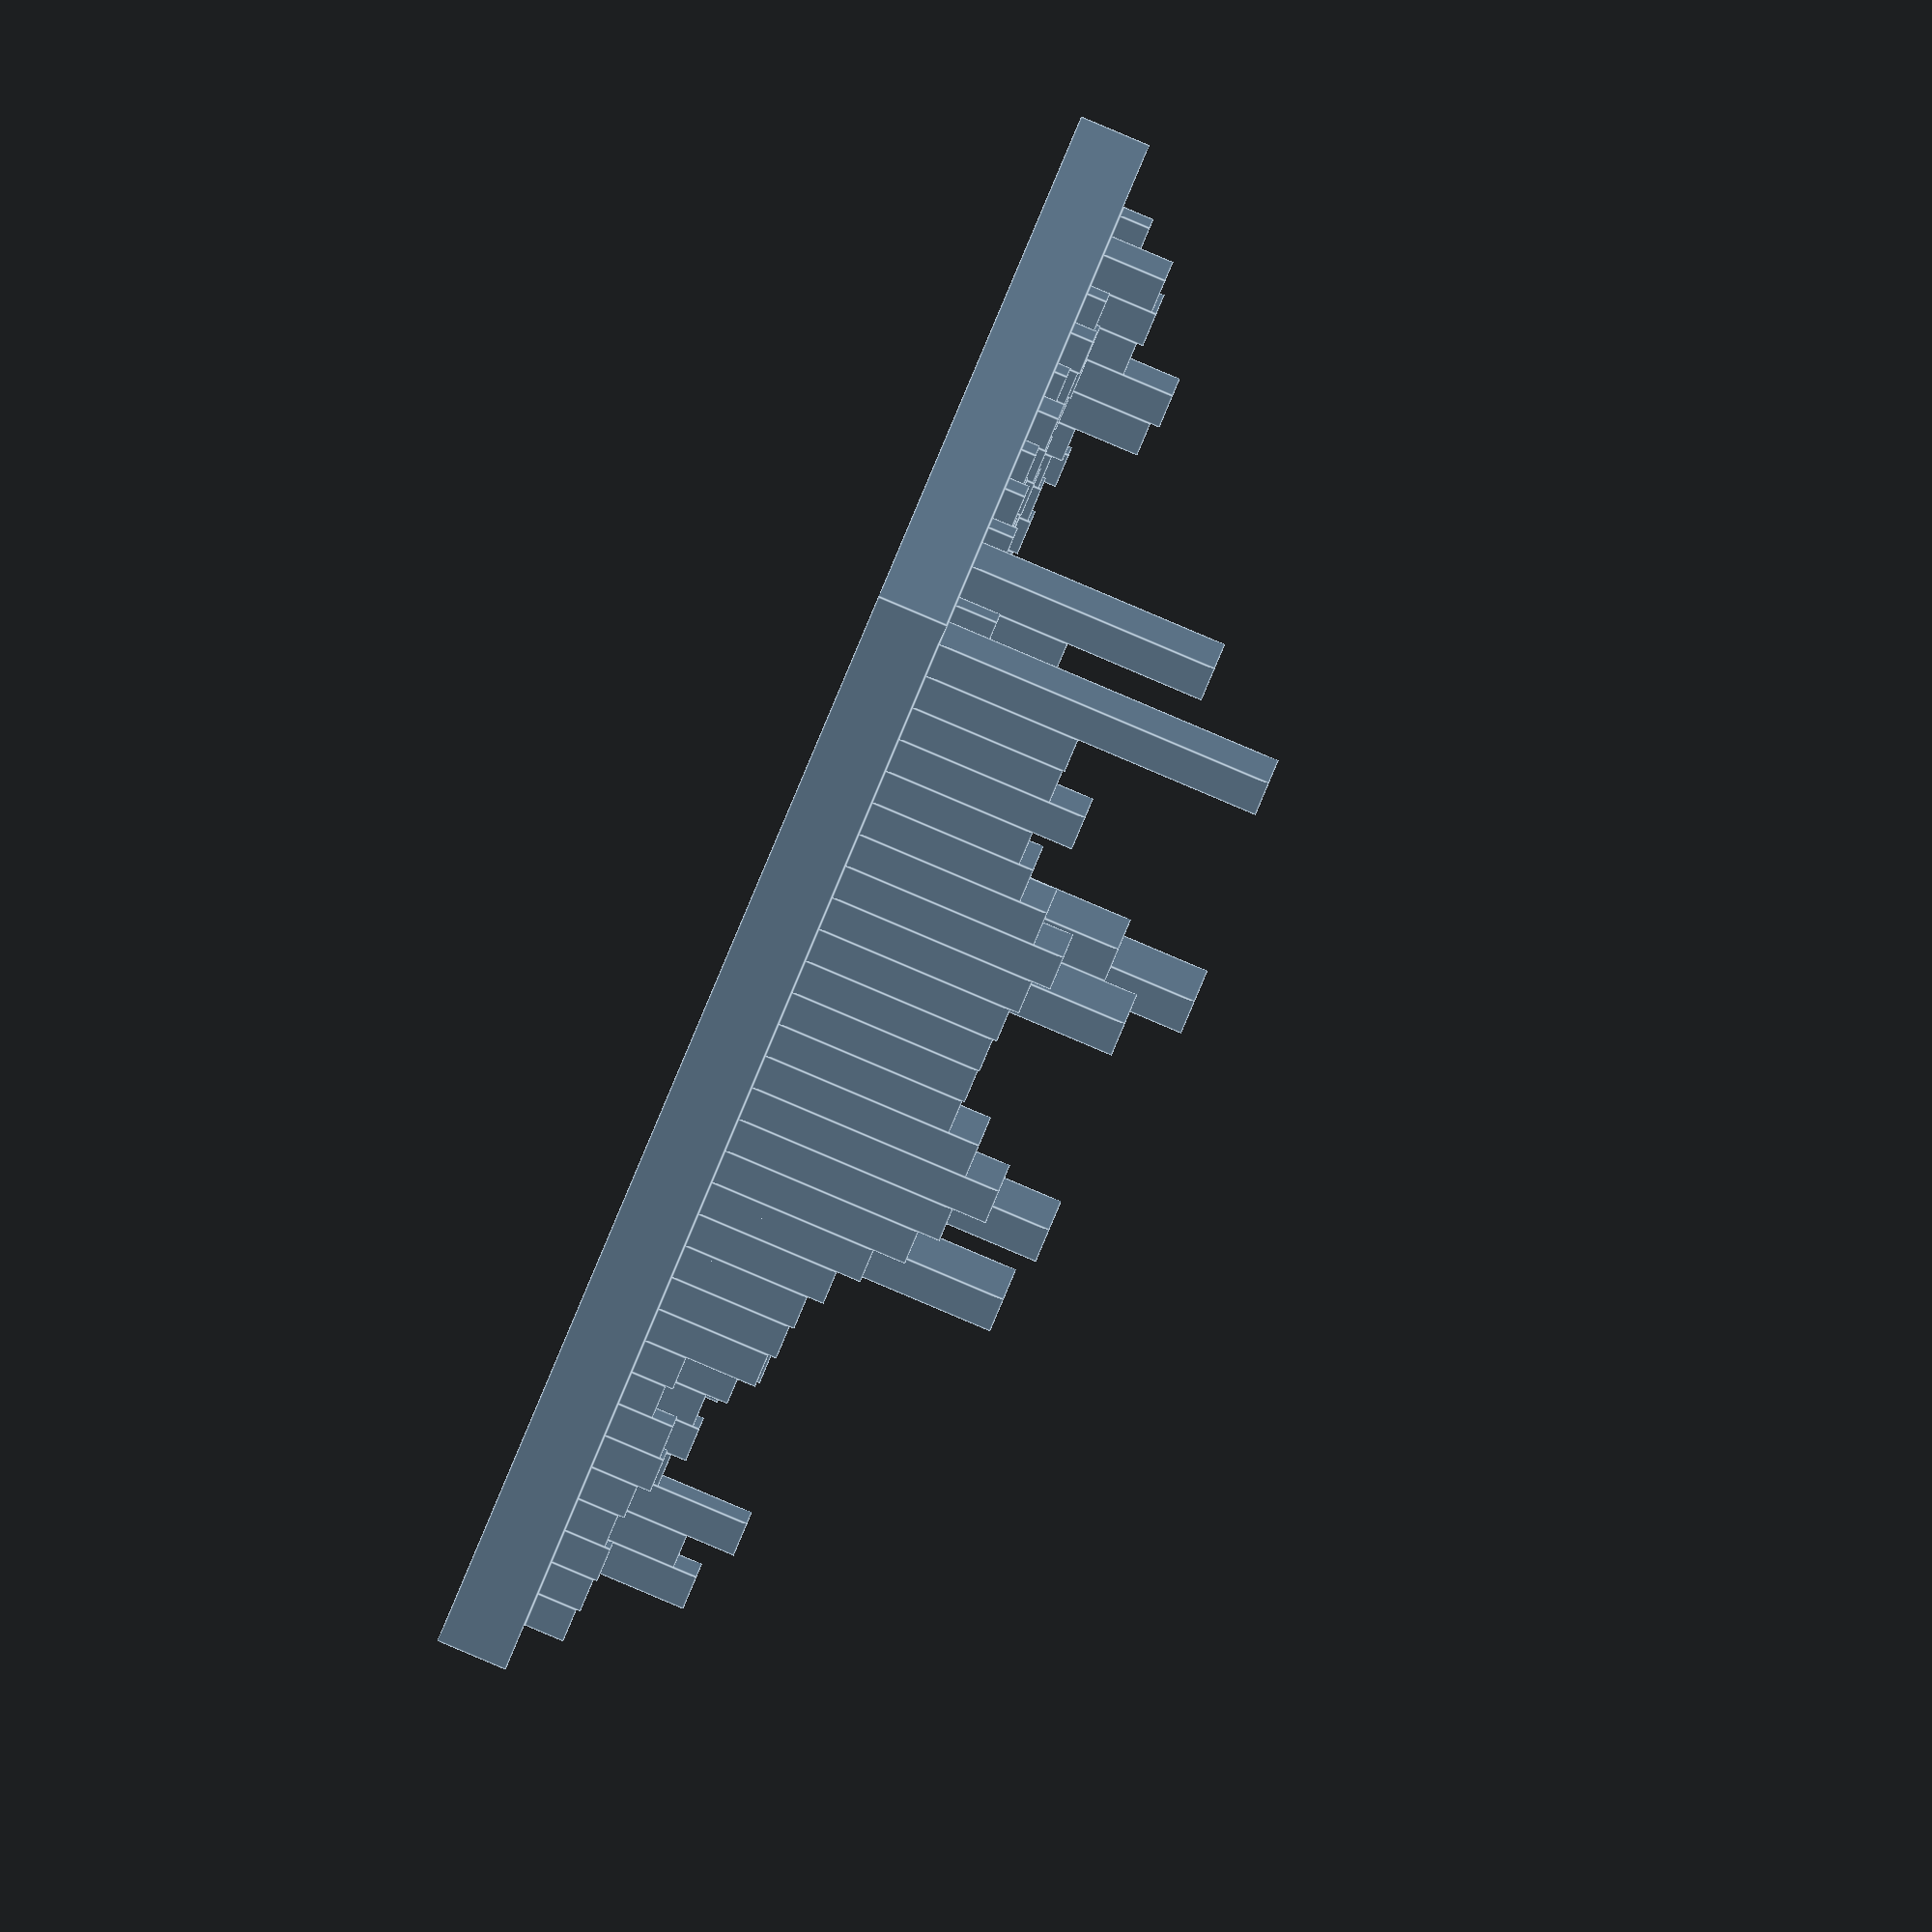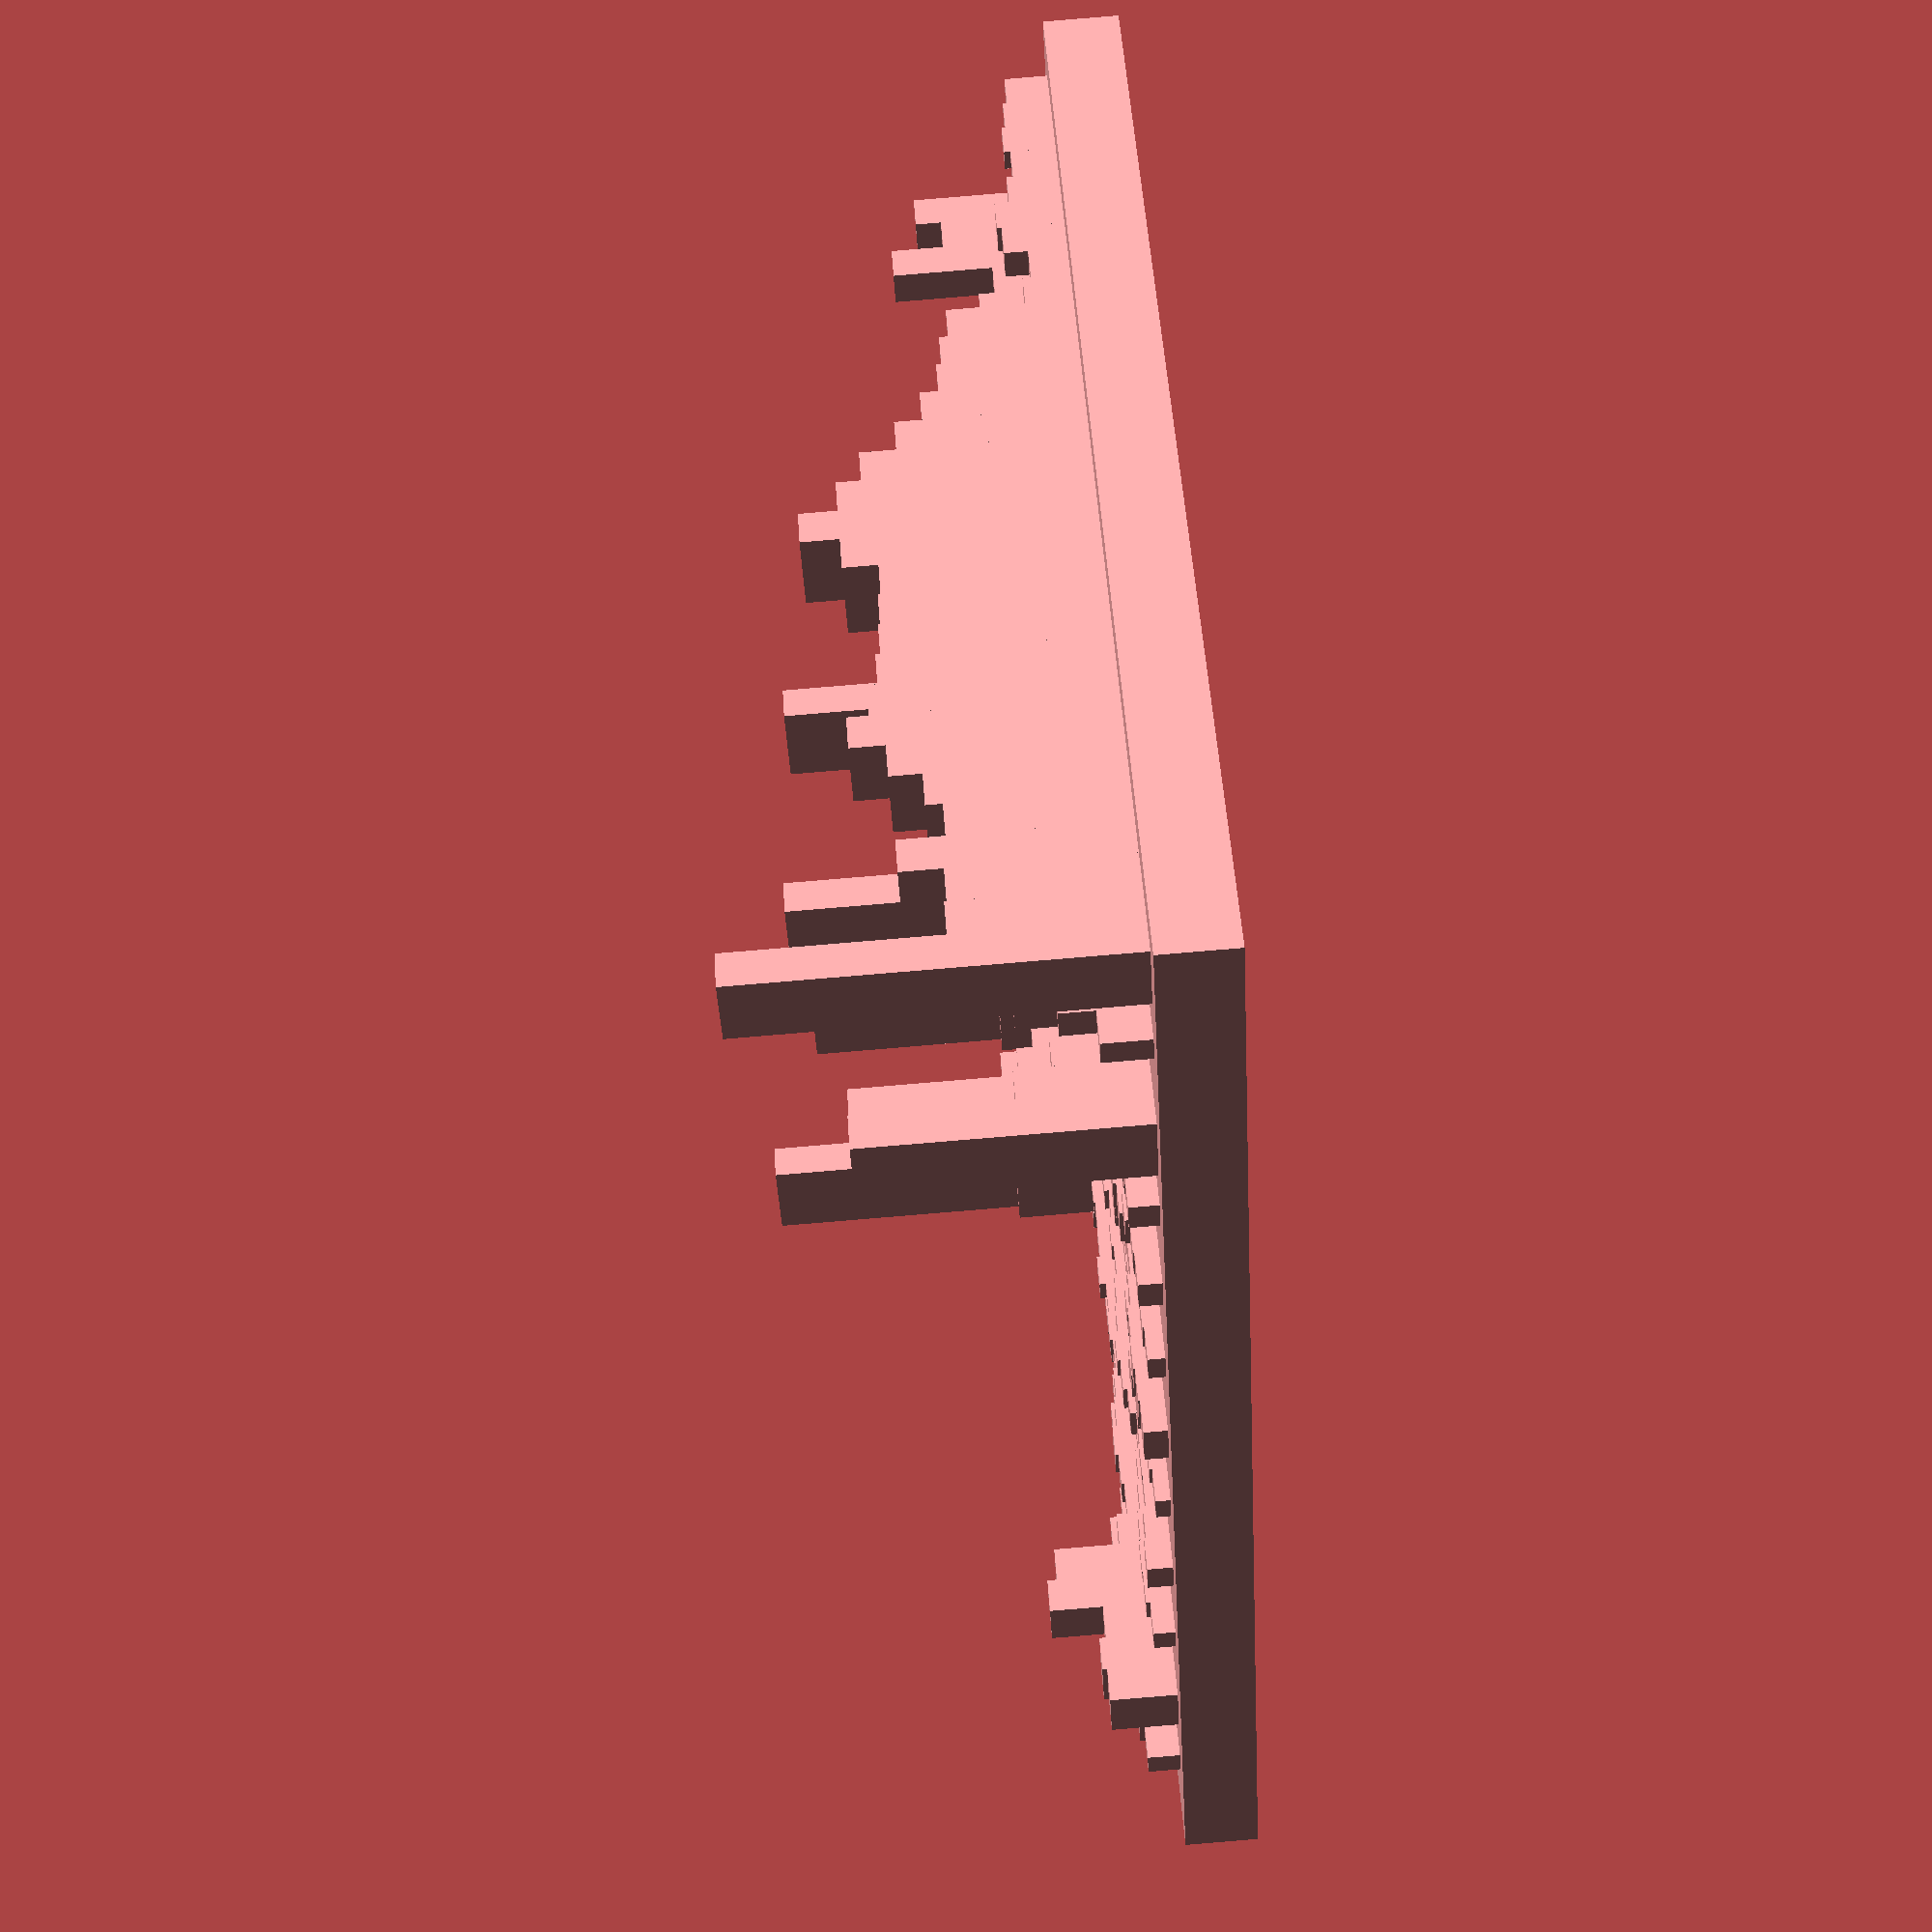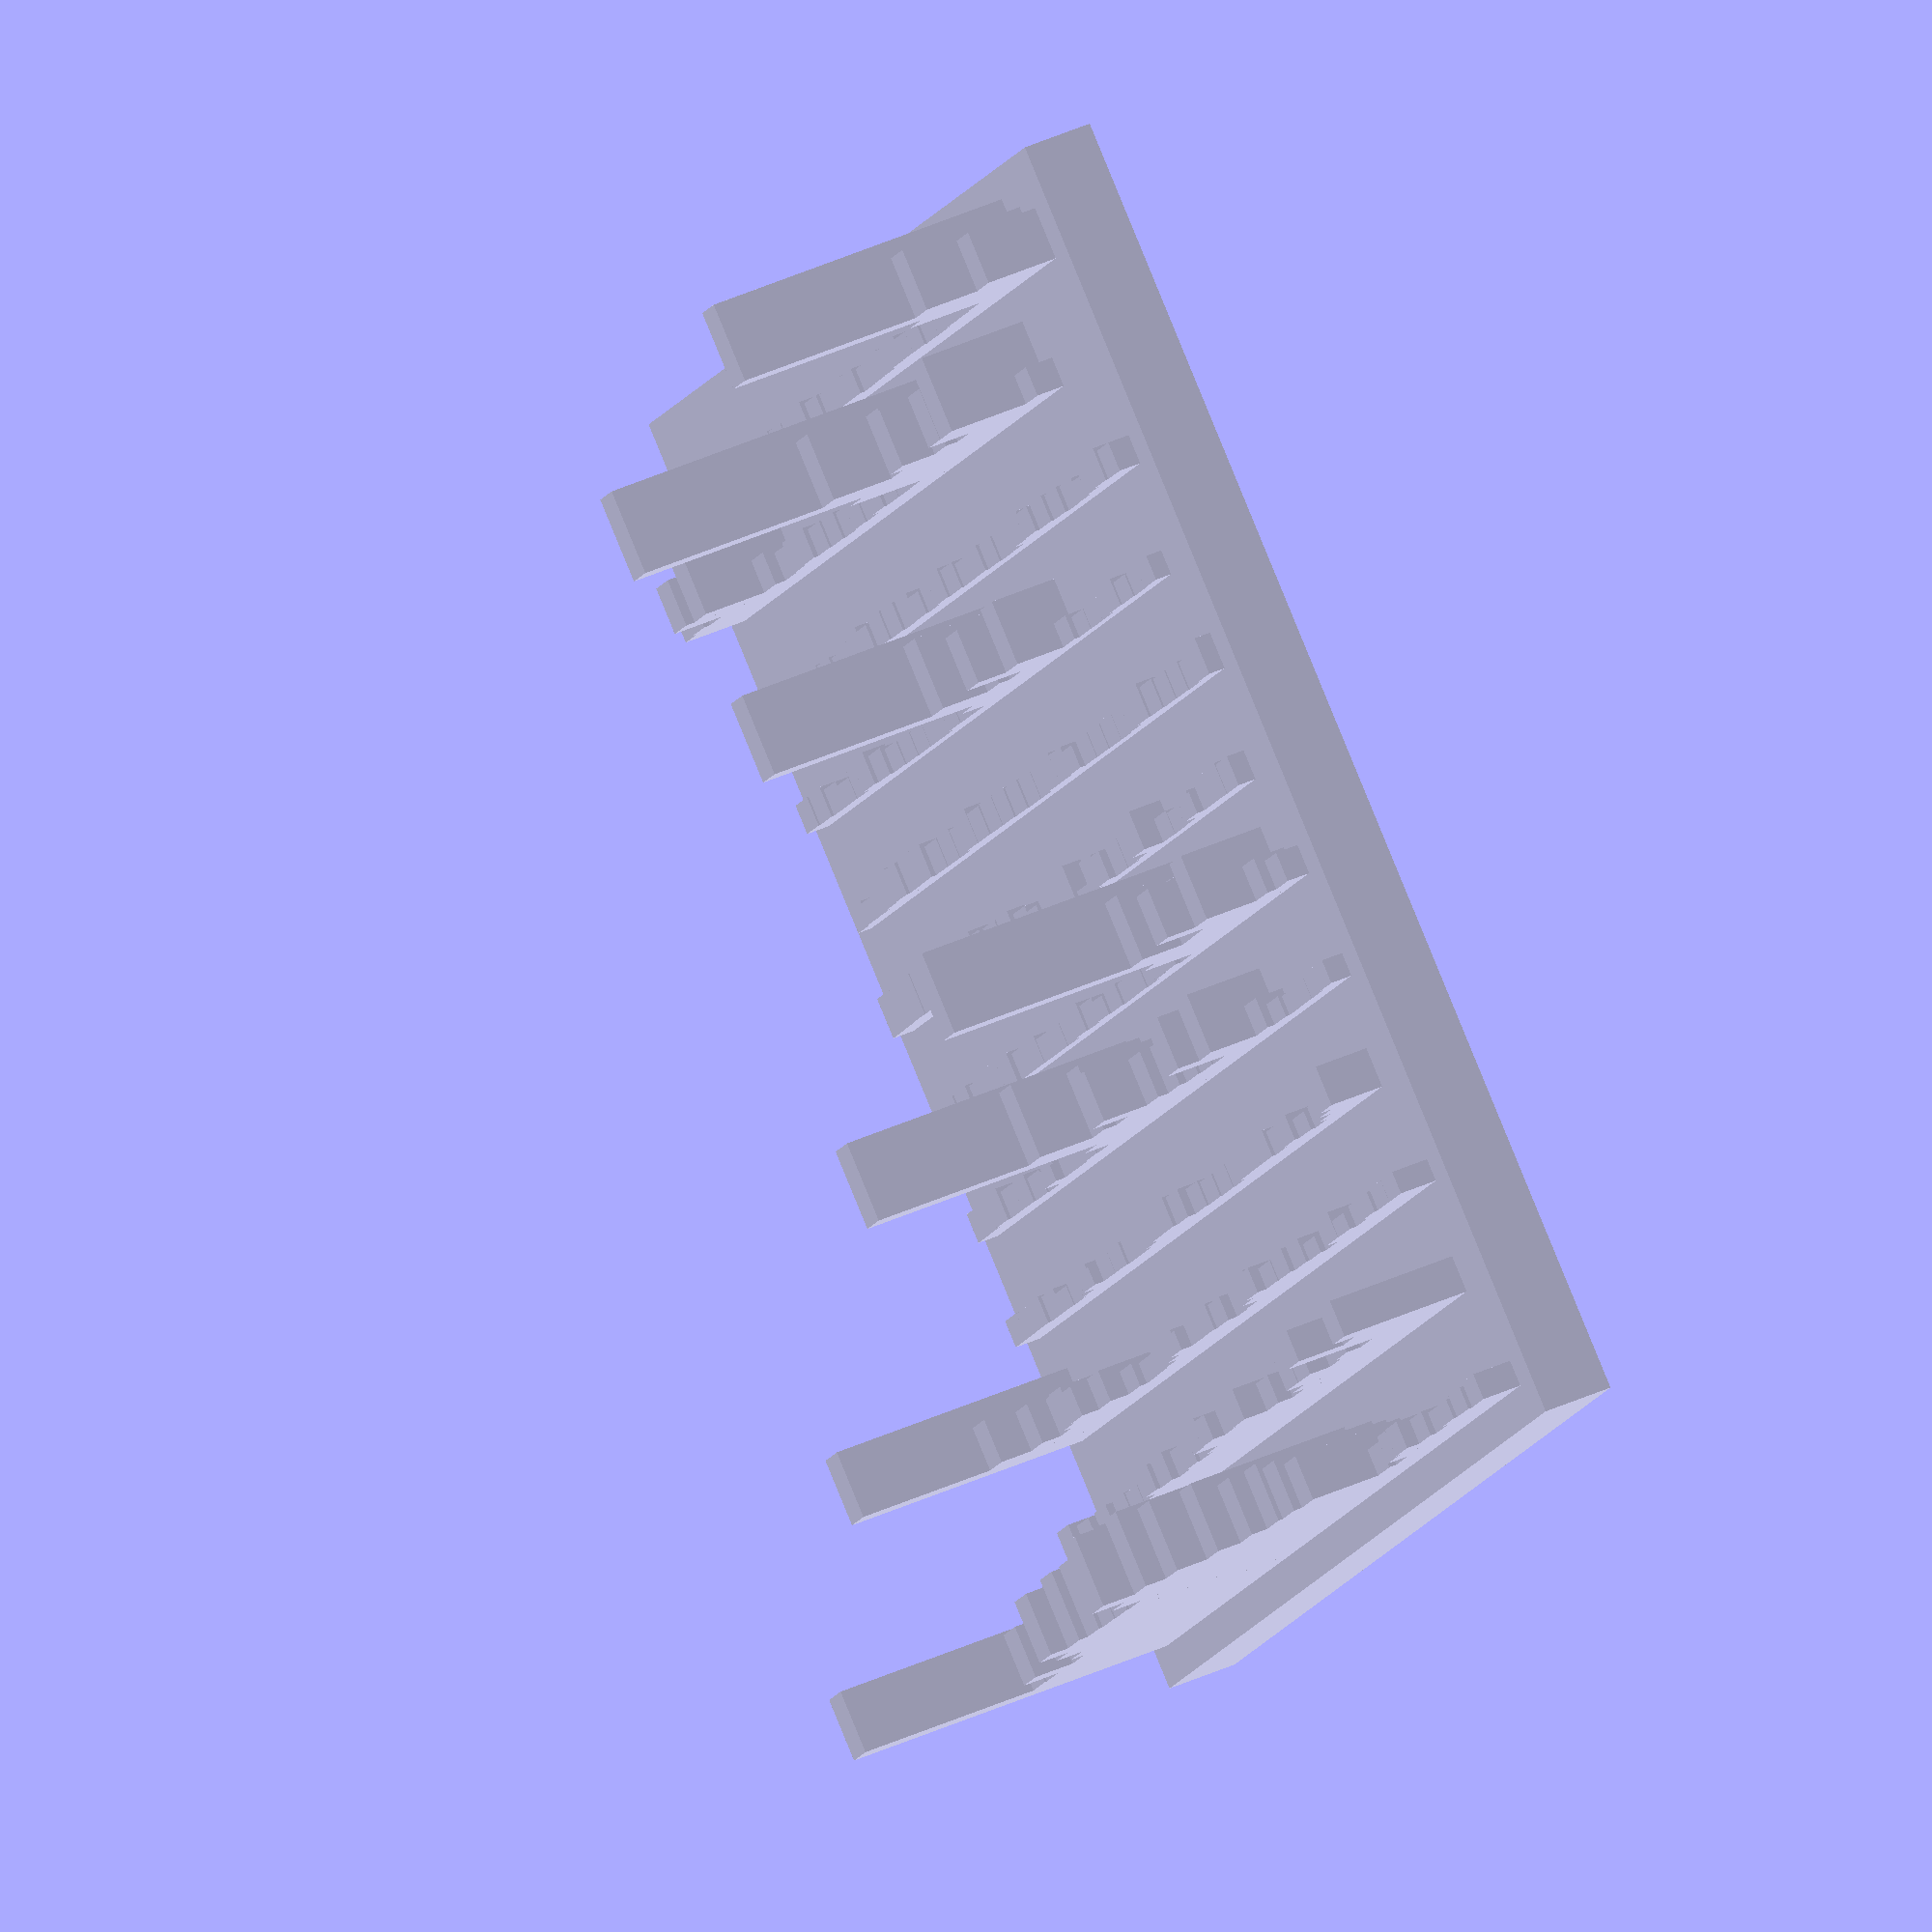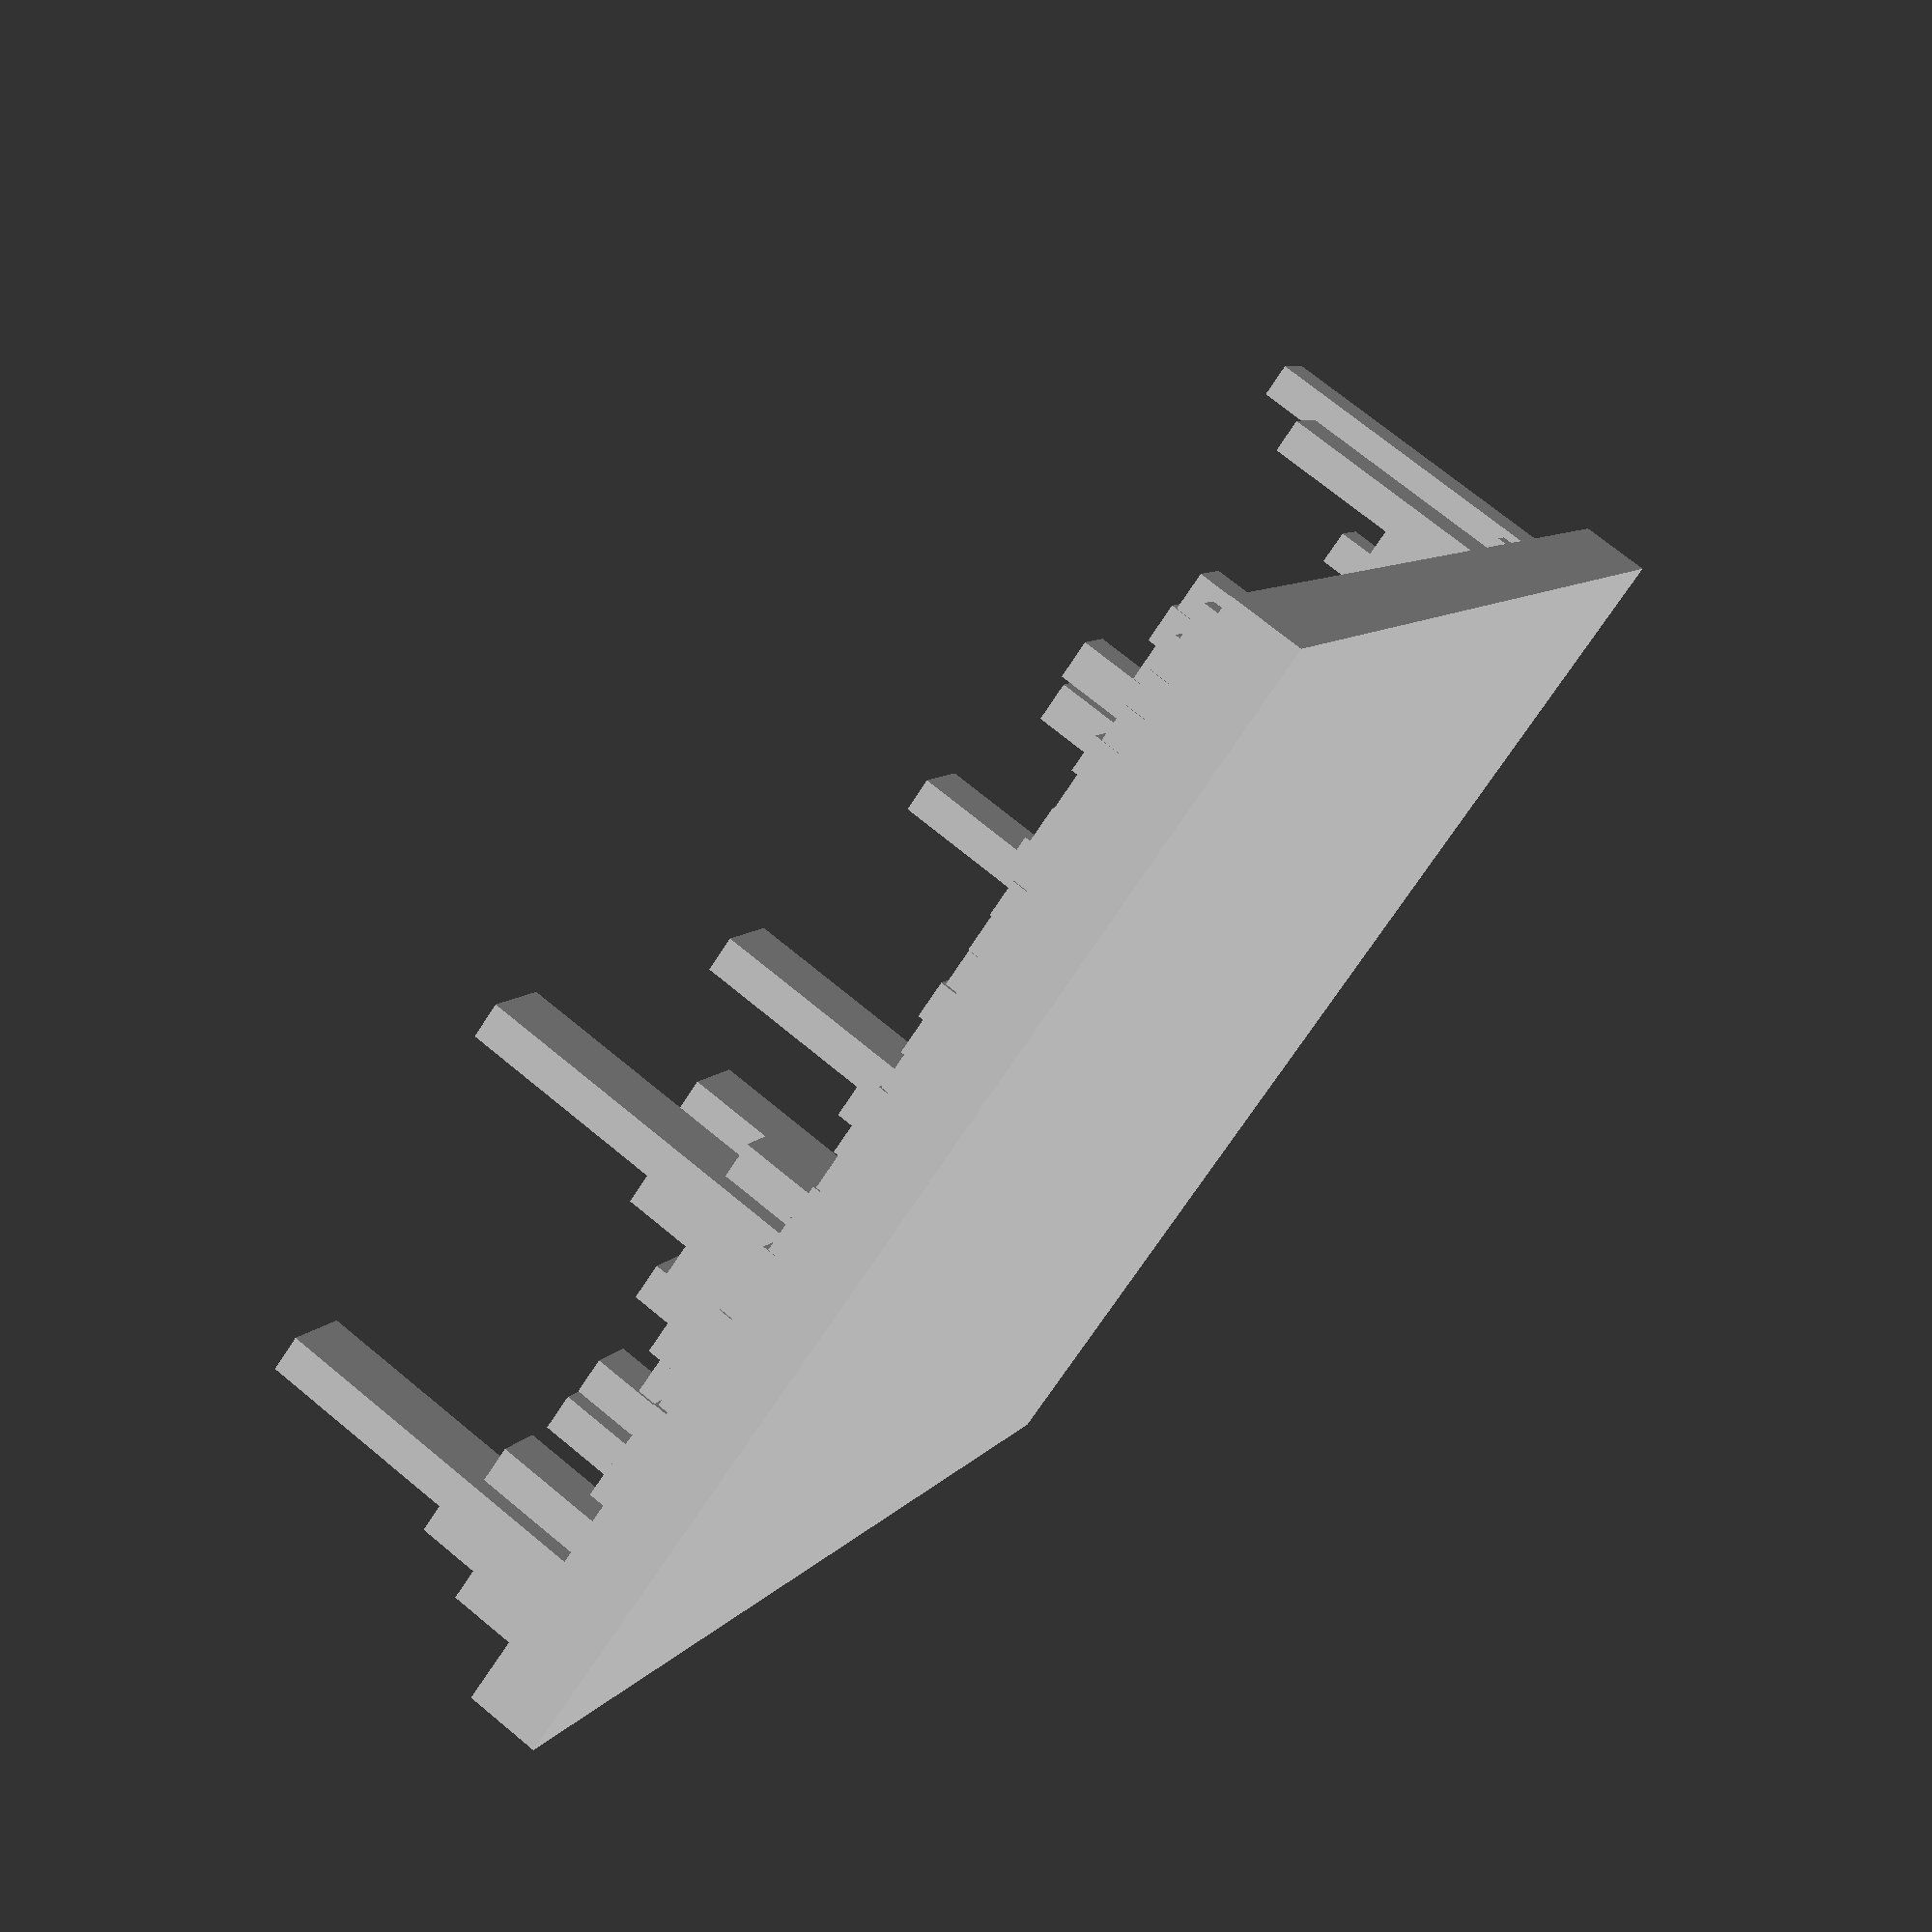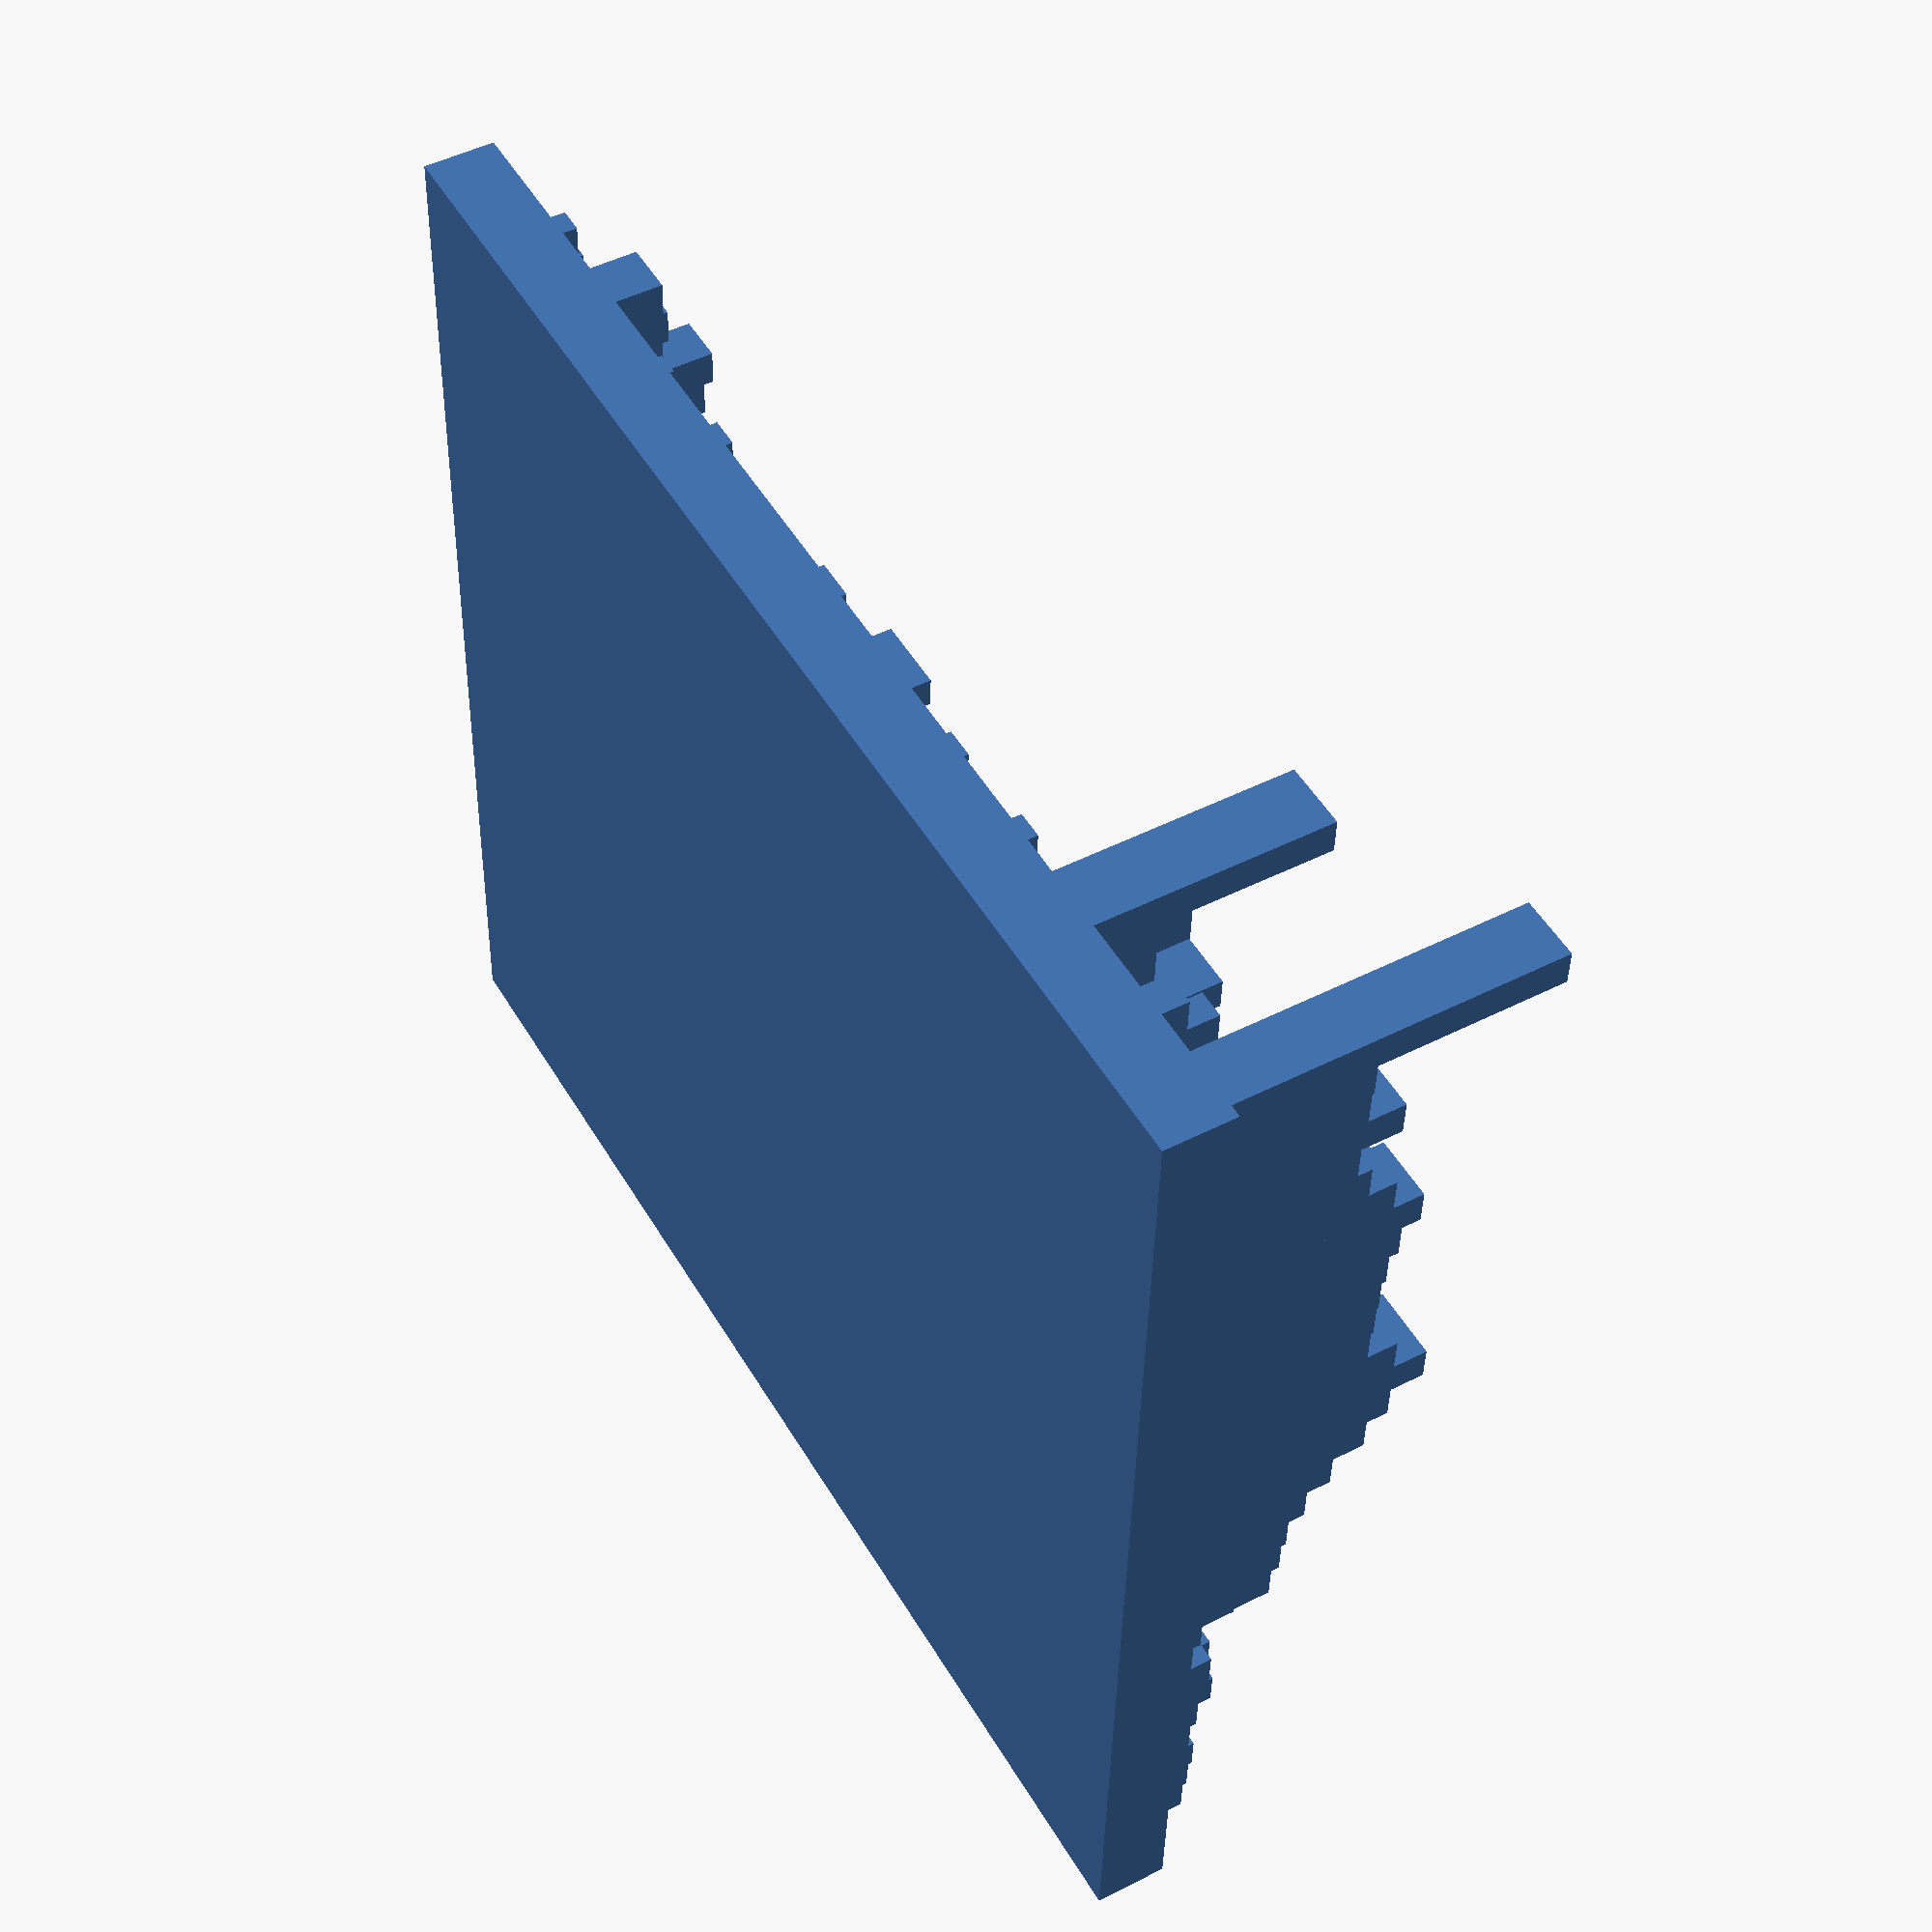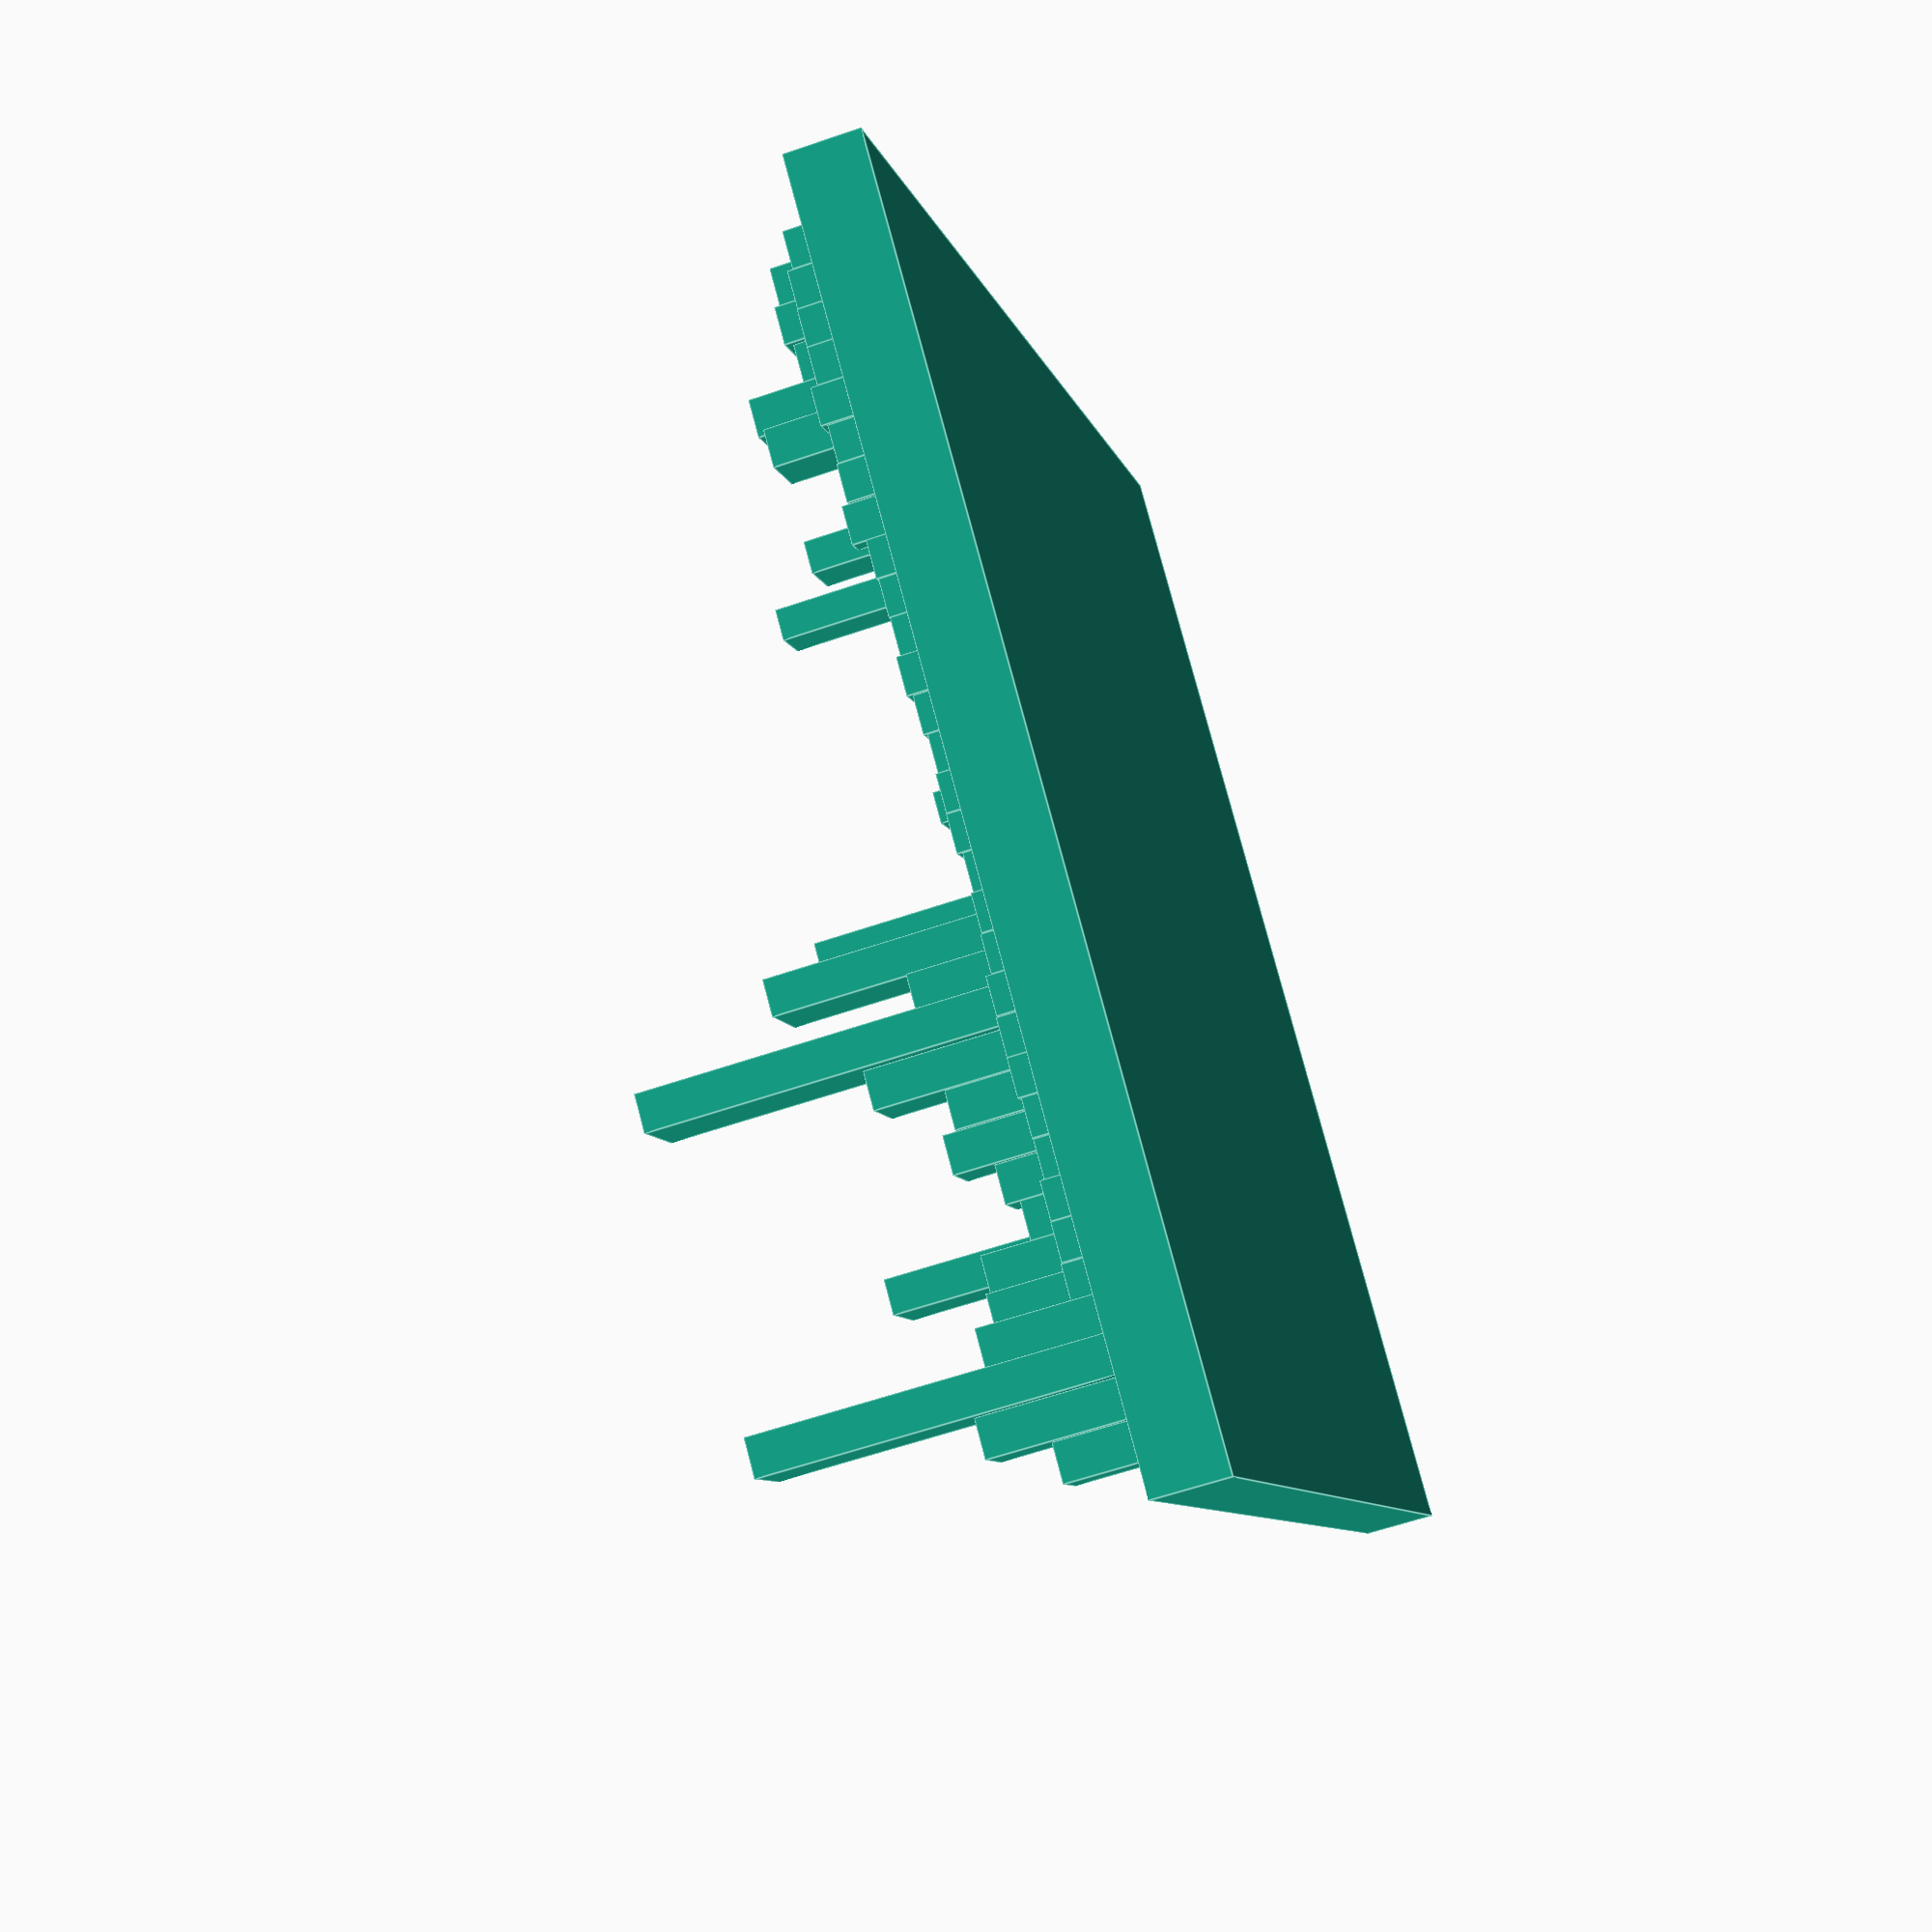
<openscad>
yAxisSpacing = 3;
conversionScaling = 3;

sales =
  [
    [
      263317,
      305101,
      308392,
      307856,
      359596,
      314442,
      324394,
      374846,
      266646,
      254095,
      245233,
      270648,
      232249,
      204038,
      218203,
      222324,
      184240,
      199800,
      211998,
      252840,
      263995,
      262750,
      239856,
      239145,
      264500,
      268017,
      282319,
      929775,
      2664538,
      1085831,
      620180
    ],
    [
      544015,
      582770,
      529770,
      961162,
      883130,
      343733,
      253293,
      277170,
      303817,
      264889,
      246427,
      224327,
      248297,
      233737,
      288363,
      261103,
      254948,
      266470,
      915027,
      3028201,
      1386921,
      855877,
      964775,
      667167,
      557537,
      933037,
      929402,
      242923,
      0,
      0,
      0
    ],
    [
      173531,
      206632,
      211335,
      198372,
      176290,
      162031,
      139138,
      166346,
      211113,
      234799,
      204863,
      188458,
      164529,
      181487,
      159170,
      194362,
      172945,
      152714,
      163294,
      136611,
      118847,
      129913,
      203816,
      222746,
      190438,
      162051,
      129551,
      140982,
      175783,
      211399,
      187760
    ],
    [
      201299,
      186024,
      161845,
      163106,
      157539,
      206226,
      171566,
      136523,
      123474,
      114519,
      111439,
      111638,
      156038,
      148027,
      142712,
      352959,
      2296972,
      841294,
      430467,
      329134,
      832092,
      576171,
      151224,
      108525,
      103504,
      103976,
      150066,
      134560,
      120515,
      138651,
      0
    ],
    [
      115966,
      138319,
      141220,
      175773,
      196043,
      168905,
      176419,
      137342,
      129429,
      122818,
      173255,
      168266,
      155485,
      149467,
      134171,
      118286,
      112400,
      149942,
      149435,
      173296,
      127621,
      120576,
      111973,
      108481,
      129171,
      171243,
      150299,
      134300,
      124080,
      112037,
      141215
    ],
    [
      185602,
      197510,
      210150,
      202064,
      178149,
      152999,
      151597,
      189164,
      215335,
      178935,
      166428,
      127626,
      149747,
      119151,
      144609,
      170016,
      136727,
      147054,
      187964,
      124275,
      118858,
      149049,
      288951,
      112413,
      106747,
      121953,
      221865,
      157204,
      160375,
      155077,
      0
    ],
    [
      131140,
      143939,
      127620,
      93989,
      100420,
      139141,
      164471,
      123827,
      127411,
      120756,
      122982,
      116913,
      158538,
      136136,
      162754,
      140248,
      119804,
      129425,
      118368,
      157017,
      176423,
      129479,
      581335,
      2542529,
      906174,
      538374,
      547079,
      991058,
      735207,
      277127,
      198273
    ],
    [
      179567,
      189004,
      222254,
      192061,
      192967,
      172312,
      156781,
      304117,
      221195,
      221176,
      247638,
      235287,
      460814,
      2579460,
      1190355,
      705610,
      590540,
      914584,
      519546,
      426153,
      360606,
      337335,
      323483,
      861981,
      667497,
      246442,
      181908,
      149301,
      156783,
      153623,
      185093
    ],
    [
      224820,
      228262,
      240201,
      211721,
      214396,
      203948,
      233121,
      336441,
      253478,
      250857,
      229315,
      230149,
      277948,
      337902,
      348239,
      316901,
      248576,
      231242,
      215877,
      208784,
      265148,
      276061,
      276993,
      247437,
      279434,
      234596,
      194660,
      268151,
      366848,
      468371,
      0
    ],
    [
      2131720,
      958746,
      682940,
      517621,
      598627,
      633945,
      477074,
      308469,
      247339,
      261068,
      285441,
      364623,
      452242,
      356654,
      359582,
      335276,
      256121,
      276969,
      417867,
      487675,
      405995,
      396815,
      351516,
      325093,
      275004,
      379157,
      373755,
      313104,
      354368,
      324309,
      322067
    ],
    [
      366462,
      630380,
      566855,
      504100,
      439752,
      426399,
      413264,
      473439,
      659216,
      759094,
      719773,
      650820,
      696984,
      667264,
      719238,
      944771,
      969709,
      864925,
      894198,
      685826,
      553503,
      661642,
      823165,
      815242,
      631519,
      686319,
      558708,
      1339566,
      930653,
      1130502,
      0
    ],
    [
      2894717,
      1339384,
      1322718,
      1636207,
      1293760,
      1415941,
      1654354,
      1915474,
      1757564,
      1681547,
      1647371,
      1633761,
      1613274,
      1877256,
      2169043,
      1880759,
      1695834,
      1421655,
      1215853,
      1075721,
      1036705,
      967305,
      365461,
      301942,
      484657,
      518817,
      406511,
      355000,
      403593,
      373424,
      339789
    ]
  ];







conversion = 
  [
    [
      2.12,
      2.12,
      2.21,
      2.31,
      2.38,
      2.16,
      2.16,
      1.81,
      1.98,
      1.89,
      1.97,
      2.32,
      2.06,
      1.99,
      2.21,
      2.12,
      1.96,
      2.21,
      2.08,
      2.15,
      1.83,
      2.01,
      1.94,
      1.62,
      2.01,
      1.97,
      1.60,
      4.78,
      6.66,
      5.24,
      4.41
    ],
    [
      4.37,
      4.48,
      3.84,
      3.97,
      5.45,
      2.79,
      2.41,
      2.65,
      2.57,
      2.32,
      2.29,
      2.15,
      2.17,
      1.85,
      1.96,
      2.00,
      1.84,
      1.62,
      5.03,
      7.17,
      5.74,
      5.44,
      4.90,
      4.18,
      4.19,
      4.47,
      6.40,
      2.49,
      0,
      0,
      0
    ],
    [
      1.98,
      2.09,
      1.61,
      1.97,
      2.03,
      1.93,
      1.81,
      2.23,
      2.56,
      2.09,
      2.46,
      2.42,
      2.43,
      1.93,
      2.32,
      2.48,
      2.23,
      1.99,
      2.19,
      2.15,
      2.14,
      2.29,
      2.41,
      2.14,
      2.25,
      2.16,
      2.09,
      1.75,
      2.42,
      2.78,
      2.47
    ],
    [
      2.49,
      2.58,
      2.25,
      1.87,
      2.39,
      2.76,
      2.29,
      2.04,
      2.03,
      1.99,
      2.00,
      2.15,
      2.49,
      2.16,
      2.03,
      4.51,
      6.90,
      6.12,
      5.17,
      4.33,
      4.62,
      5.48,
      2.06,
      1.75,
      1.71,
      1.87,
      2.31,
      1.93,
      1.91,
      2.08,
      0
    ],
    [
      2.08,
      1.80,
      2.58,
      2.91,
      2.75,
      2.90,
      2.83,
      2.49,
      2.54,
      2.39,
      3.01,
      2.51,
      2.61,
      2.54,
      2.45,
      2.41,
      2.54,
      2.66,
      2.46,
      1.96,
      2.17,
      2.16,
      2.33,
      2.49,
      2.64,
      2.92,
      2.55,
      2.45,
      2.49,
      2.36,
      3.13
    ],
    [
      3.45,
      3.37,
      3.54,
      3.56,
      3.20,
      3.02,
      3.24,
      3.50,
      3.02,
      2.96,
      2.99,
      2.57,
      1.99,
      2.71,
      2.89,
      3.28,
      0.91,
      2.70,
      2.43,
      2.58,
      2.75,
      2.98,
      3.32,
      2.03,
      1.81,
      2.35,
      1.81,
      2.61,
      2.71,
      2.53,
      0
    ],
    [
      2.27,
      2.32,
      2.43,
      2.27,
      2.38,
      2.58,
      2.49,
      2.26,
      2.35,
      2.01,
      1.99,
      2.10,
      2.40,
      2.08,
      1.64,
      1.86,
      1.74,
      1.83,
      1.76,
      1.98,
      1.91,
      1.64,
      4.95,
      6.96,
      5.64,
      5.07,
      4.79,
      4.29,
      5.54,
      3.00,
      2.48
    ],
    [
      2.52,
      2.53,
      2.71,
      2.32,
      2.36,
      1.97,
      2.05,
      1.40,
      2.00,
      2.17,
      2.21,
      2.24,
      3.96,
      6.78,
      6.36,
      5.63,
      4.58,
      4.34,
      3.99,
      4.02,
      3.73,
      3.79,
      3.66,
      4.50,
      5.07,
      2.58,
      1.78,
      1.66,
      1.86,
      1.93,
      1.99
    ],
    [
      2.29,
      2.20,
      2.29,
      2.15,
      1.67,
      2.19,
      2.19,
      1.52,
      1.87,
      1.92,
      1.97,
      2.13,
      2.43,
      2.45,
      2.53,
      2.41,
      2.15,
      1.98,
      2.03,
      2.07,
      2.25,
      2.22,
      2.26,
      2.04,
      2.17,
      1.59,
      1.83,
      2.12,
      1.67,
      3.37,
      0
    ],
    [
      5.67,
      3.72,
      3.41,
      3.23,
      3.15,
      2.56,
      2.66,
      1.97,
      1.78,
      1.74,
      2.01,
      2.16,
      1.64,
      2.02,
      2.21,
      2.03,
      2.01,
      2.10,
      2.43,
      2.14,
      1.79,
      2.04,
      2.02,
      1.42,
      1.87,
      2.23,
      1.42,
      1.77,
      1.70,
      1.89,
      1.88
    ],
    [
      2.00,
      2.35,
      2.01,
      2.19,
      2.30,
      2.19,
      1.89,
      2.24,
      2.45,
      2.19,
      2.41,
      2.19,
      2.25,
      2.05,
      2.29,
      2.45,
      2.13,
      2.28,
      2.64,
      2.40,
      2.33,
      2.50,
      2.74,
      2.37,
      2.54,
      2.61,
      1.94,
      2.71,
      3.02,
      3.10,
      0
    ],
    [
      5.31,
      4.31,
      4.81,
      4.41,
      4.89,
      5.63,
      5.63,
      5.34,
      5.99,
      6.16,
      6.12,
      5.59,
      6.36,
      6.56,
      6.09,
      6.51,
      6.12,
      5.94,
      5.01,
      5.01,
      4.39,
      3.80,
      2.26,
      2.17,
      2.34,
      2.32,
      2.07,
      1.78,
      1.65,
      1.89,
      2.18
    ]
  ];

cube([37,33,2]);

for(i = [0 : 11]) {
	echo(str("row:",i));
	for(j = [0 : 30]) {
//		echo(sales[i][j] / 300000);
//		echo(str("i",i));
//		echo(str("j",j));

            ySpace = (i + 1) * yAxisSpacing;
            conversionWidth = conversion[i][j] / conversionScaling;
		translate([ySpace - conversionWidth, j + 1, 2])
		cube([conversionWidth, 1, sales[i][j] / 300000]);

	}
}

/*
for (ypos=[0:10], xpos = [0:6]) {
	translate([(xpos * 14 / 6) - (0.5 * xpos / 6), (ypos * 33/10) -(0.5 * ypos/10), -0.4])
	cube([0.5, 0.5, 0.5]);
}
*/
</openscad>
<views>
elev=90.0 azim=67.7 roll=247.1 proj=o view=edges
elev=271.4 azim=229.9 roll=85.3 proj=p view=solid
elev=319.0 azim=39.0 roll=60.8 proj=o view=solid
elev=287.9 azim=121.7 roll=129.5 proj=p view=solid
elev=132.1 azim=357.6 roll=299.8 proj=p view=wireframe
elev=239.7 azim=50.2 roll=70.5 proj=p view=edges
</views>
